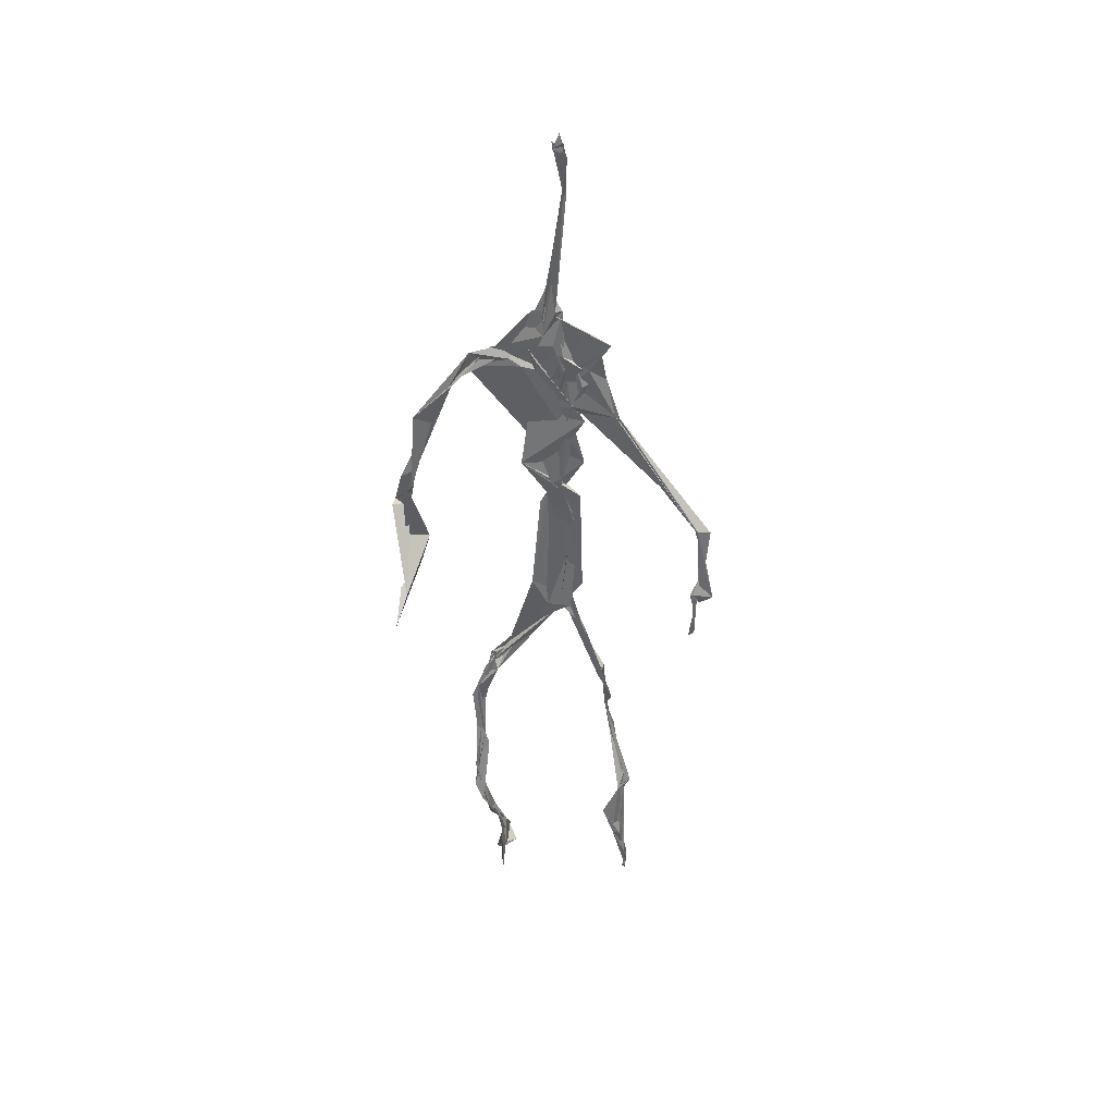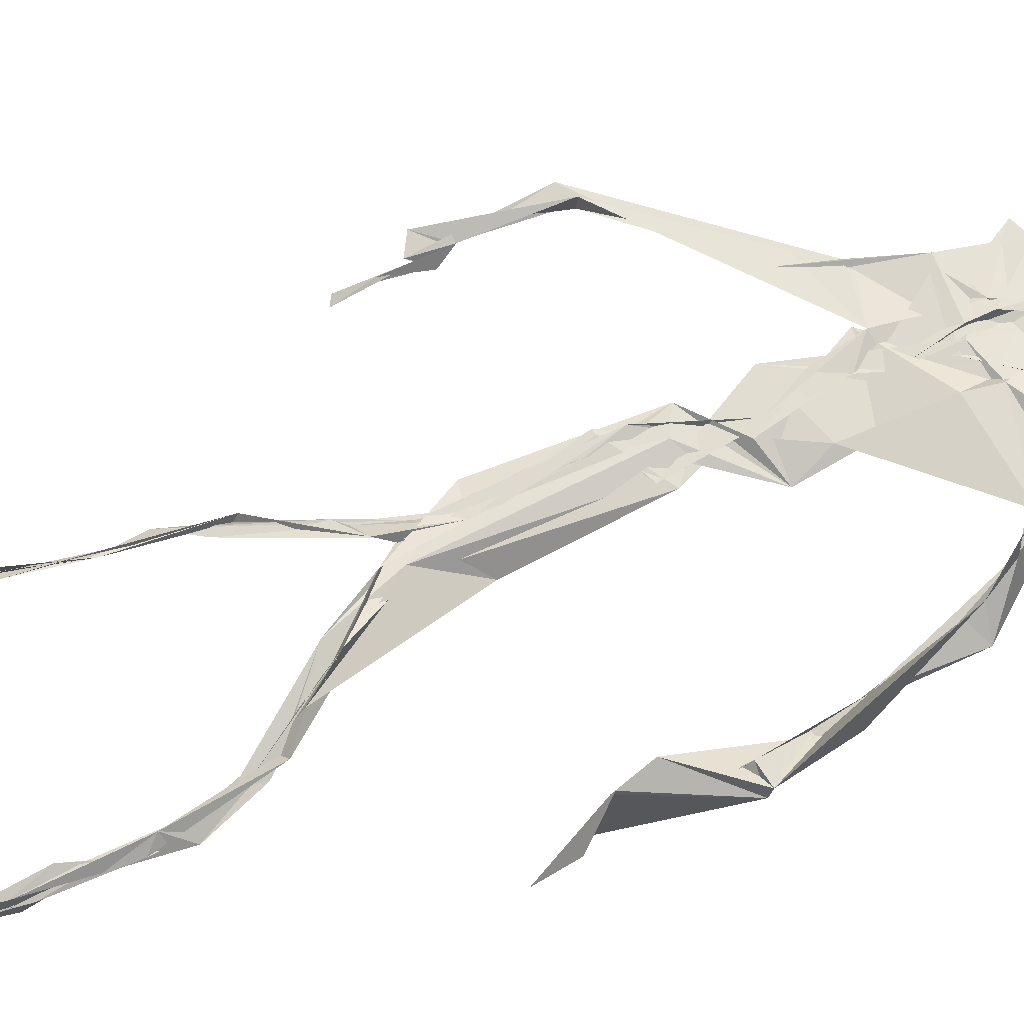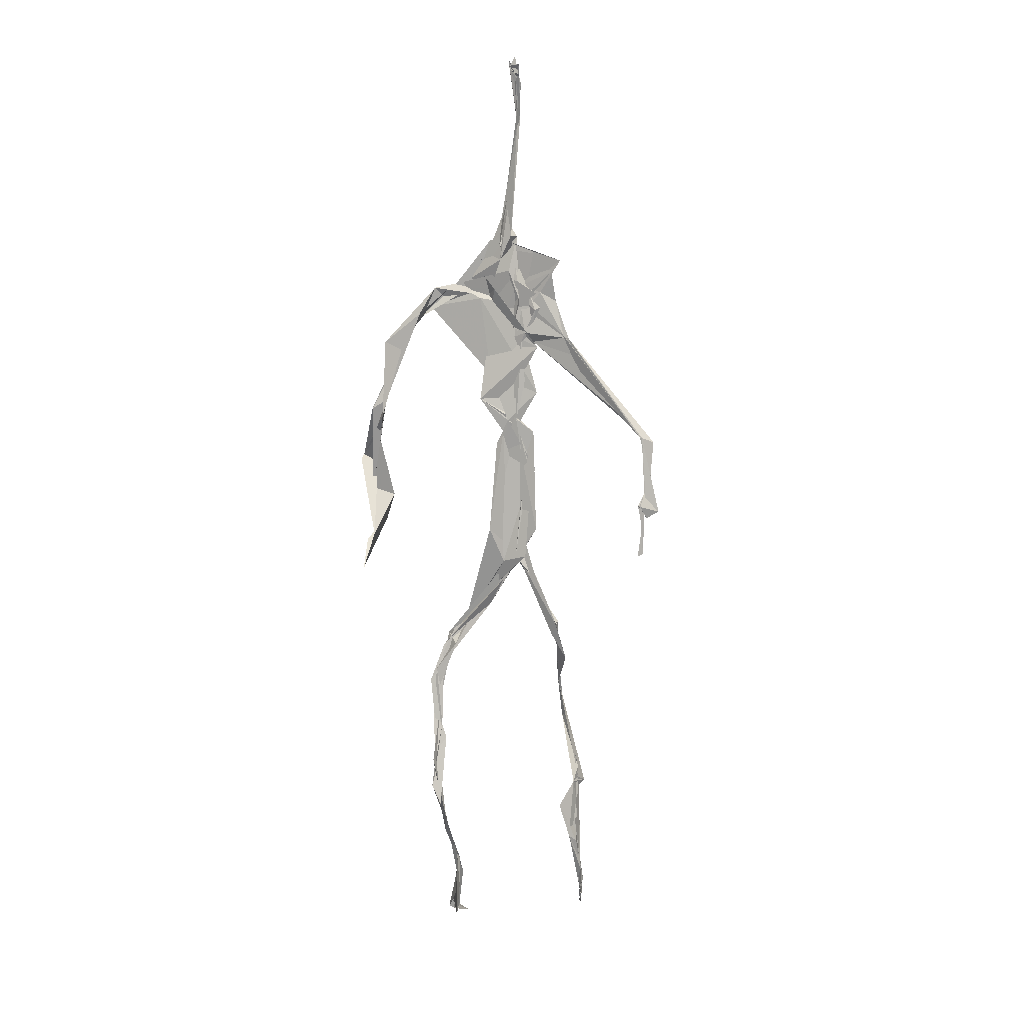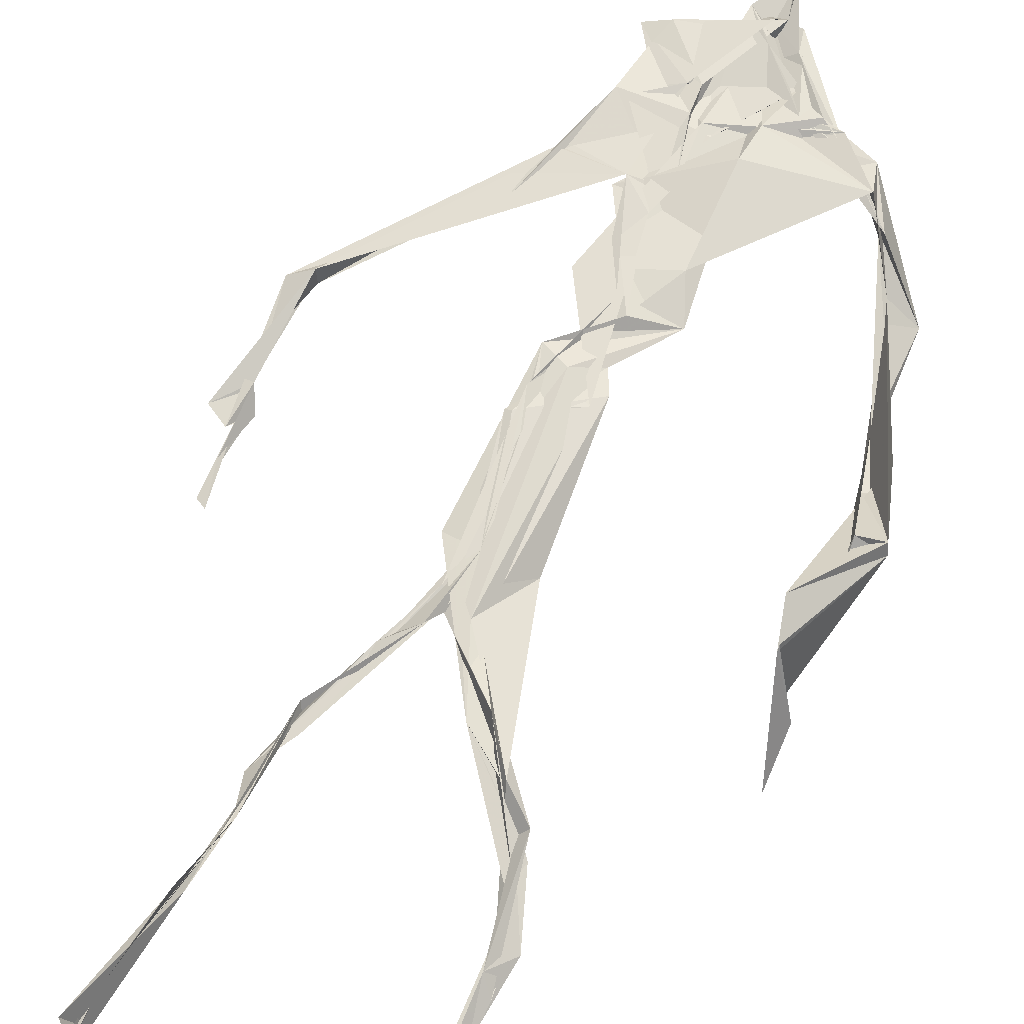
<metadata>
{"format":"obj","ext":"obj","renderer":"f3d","projection":"perspective","resolution":1024,"background":"white","views":[{"elev":39.8,"azim":-168.7,"up":"+Y"},{"elev":72.3,"azim":68.2,"up":"+Z"},{"elev":9.6,"azim":-172.2,"up":"+Y"},{"elev":65.1,"azim":24.1,"up":"+Z"}]}
</metadata>
<code>
v 0.4381 0.2334 0.4745
v 0.5498 0.3617 0.4771
v 0.4767 0.5277 0.4869
v 0.5085 0.7301 0.4824
v 0.4579 0.6811 0.4854
v 0.3789 0.4539 0.4528
v 0.57 0.2283 0.4597
v 0.5707 0.306 0.4765
v 0.5209 0.7235 0.4903
v 0.5191 0.398 0.4938
v 0.4927 0.4832 0.487
v 0.4458 0.3531 0.4707
v 0.4935 0.8403 0.4877
v 0.4926 0.6986 0.4828
v 0.4749 0.4718 0.481
v 0.5586 0.08733 0.5114
v 0.5927 0.6477 0.4624
v 0.4534 0.7176 0.478
v 0.435 0.2456 0.4842
v 0.4923 0.446 0.4856
v 0.5517 0.1569 0.4851
v 0.6252 0.5095 0.4712
v 0.4369 0.2482 0.485
v 0.4937 0.8785 0.4794
v 0.4896 0.8729 0.4827
v 0.5587 0.09877 0.5084
v 0.5797 0.6696 0.4677
v 0.4357 0.1858 0.476
v 0.5546 0.1327 0.5051
v 0.4543 0.3263 0.4887
v 0.5177 0.6134 0.4875
v 0.5015 0.572 0.4834
v 0.5582 0.37 0.4897
v 0.4971 0.5913 0.4868
v 0.4938 0.6317 0.4871
v 0.508 0.718 0.4806
v 0.5585 0.272 0.4722
v 0.507 0.5424 0.4872
v 0.3766 0.5607 0.4591
v 0.4326 0.1358 0.481
v 0.449 0.289 0.5059
v 0.5617 0.3597 0.4822
v 0.498 0.74 0.4798
v 0.5688 0.2603 0.4666
v 0.4937 0.8356 0.4925
v 0.4615 0.7074 0.4803
v 0.4808 0.5406 0.4888
v 0.5266 0.5919 0.4816
v 0.4343 0.1375 0.482
v 0.4901 0.8794 0.4767
v 0.5328 0.695 0.4919
v 0.5583 0.08672 0.5109
v 0.527 0.6831 0.4869
v 0.4923 0.554 0.4887
v 0.5576 0.1957 0.4632
v 0.4335 0.1222 0.4827
v 0.5619 0.2118 0.4568
v 0.4331 0.1899 0.4837
v 0.4319 0.1266 0.4819
v 0.4511 0.6512 0.4813
v 0.4318 0.1079 0.4909
v 0.4933 0.4685 0.4868
v 0.4344 0.2357 0.4819
v 0.4939 0.4454 0.4816
v 0.4859 0.6522 0.4837
v 0.4591 0.374 0.4742
v 0.5633 0.0897 0.5107
v 0.4767 0.673 0.4824
v 0.4536 0.3872 0.4743
v 0.4902 0.8894 0.4743
v 0.4846 0.4463 0.479
v 0.4554 0.3864 0.4699
v 0.4313 0.1463 0.4772
v 0.5685 0.6924 0.4842
v 0.5172 0.4714 0.4757
v 0.4843 0.6937 0.4871
v 0.455 0.3839 0.4701
v 0.3778 0.5618 0.47
v 0.3735 0.4972 0.4544
v 0.5555 0.08327 0.5205
v 0.542 0.6976 0.4934
v 0.4307 0.1198 0.4829
v 0.3777 0.5001 0.4508
v 0.5204 0.685 0.4915
v 0.5519 0.1365 0.503
v 0.5653 0.2525 0.47
v 0.4782 0.5612 0.4864
v 0.4935 0.5733 0.4829
v 0.45 0.2127 0.4638
v 0.4362 0.1929 0.4745
v 0.489 0.646 0.4853
v 0.4983 0.8858 0.4692
v 0.5061 0.7283 0.4878
v 0.3786 0.5611 0.4593
v 0.5525 0.6954 0.4923
v 0.4862 0.4308 0.4884
v 0.5045 0.5846 0.4887
v 0.4717 0.6889 0.4833
v 0.4364 0.1044 0.5106
v 0.4965 0.874 0.4802
v 0.487 0.5201 0.4878
v 0.4385 0.6219 0.4804
v 0.5625 0.2843 0.4734
v 0.4987 0.6472 0.4873
v 0.4322 0.1141 0.4867
v 0.4321 0.1191 0.4856
v 0.497 0.6784 0.4877
v 0.5058 0.7339 0.4906
v 0.4909 0.8801 0.476
v 0.4939 0.8966 0.475
v 0.4824 0.5278 0.4862
v 0.4637 0.6794 0.4854
v 0.6087 0.645 0.4531
v 0.5501 0.09362 0.4782
v 0.4949 0.5766 0.4835
v 0.4929 0.5651 0.4852
v 0.5679 0.3374 0.4772
v 0.5581 0.09848 0.5103
v 0.5606 0.1779 0.489
v 0.4938 0.7387 0.4871
v 0.3668 0.5565 0.4653
v 0.5834 0.6646 0.4813
v 0.435 0.1763 0.472
v 0.4297 0.2305 0.491
v 0.4989 0.8928 0.4692
v 0.4932 0.8275 0.4915
v 0.4549 0.3295 0.4887
v 0.5009 0.7397 0.481
v 0.4852 0.4498 0.4849
v 0.5486 0.07802 0.5331
v 0.5001 0.4293 0.4911
v 0.494 0.8852 0.4754
v 0.5519 0.3753 0.4846
v 0.5281 0.7084 0.4902
v 0.556 0.6884 0.4903
v 0.4515 0.2922 0.4957
v 0.5651 0.2042 0.4753
v 0.5182 0.6662 0.4931
v 0.617 0.4723 0.4348
v 0.3611 0.4946 0.4578
v 0.5005 0.7082 0.483
v 0.6228 0.5357 0.482
v 0.5267 0.4044 0.4983
v 0.5496 0.1199 0.4907
v 0.6373 0.5355 0.4759
v 0.4343 0.1364 0.4811
v 0.4316 0.1497 0.4802
v 0.5495 0.1268 0.5114
v 0.6277 0.4634 0.4551
v 0.5636 0.07333 0.5604
v 0.434 0.1056 0.5007
v 0.6359 0.5385 0.4817
v 0.6087 0.5923 0.4546
v 0.6136 0.482 0.4791
v 0.5106 0.7374 0.4883
v 0.475 0.5978 0.485
v 0.374 0.5107 0.4578
v 0.4916 0.6833 0.4837
v 0.4787 0.6439 0.4882
v 0.4942 0.886 0.4751
v 0.379 0.5001 0.4508
v 0.4414 0.1822 0.468
v 0.4299 0.1341 0.4869
v 0.5734 0.6749 0.4918
v 0.4505 0.2976 0.4985
v 0.3744 0.4561 0.4546
v 0.4902 0.6947 0.488
v 0.4309 0.121 0.491
v 0.4531 0.316 0.4946
v 0.4799 0.5281 0.4883
v 0.4661 0.7216 0.4824
v 0.5688 0.2538 0.4596
v 0.5641 0.3133 0.4823
v 0.5589 0.1746 0.4892
v 0.4914 0.8422 0.4902
v 0.4745 0.6394 0.4839
v 0.5427 0.3825 0.4945
v 0.5508 0.1441 0.4992
v 0.506 0.5616 0.4852
v 0.3744 0.4752 0.4546
v 0.608 0.5014 0.4835
v 0.626 0.4416 0.4288
v 0.3716 0.4887 0.456
v 0.4322 0.1267 0.4774
v 0.5596 0.09221 0.5112
v 0.5183 0.7353 0.4895
v 0.5735 0.3266 0.4763
v 0.6136 0.48 0.4767
v 0.5513 0.1358 0.4951
v 0.4821 0.6776 0.4848
v 0.5599 0.1818 0.4716
v 0.6111 0.5786 0.4485
v 0.5021 0.4394 0.4888
v 0.6215 0.5844 0.454
v 0.5121 0.5501 0.4865
v 0.432 0.119 0.4849
v 0.4935 0.8797 0.4784
v 0.5138 0.6919 0.4824
v 0.4714 0.4195 0.4806
v 0.4985 0.8875 0.4684
v 0.5055 0.4404 0.4844
v 0.4337 0.1152 0.4859
v 0.498 0.8845 0.471
v 0.4457 0.6479 0.4809
v 0.503 0.6738 0.4875
v 0.5677 0.2481 0.4612
v 0.5063 0.7596 0.4888
v 0.4909 0.6808 0.4877
v 0.498 0.73 0.4881
v 0.56 0.09306 0.5081
v 0.5625 0.09304 0.505
v 0.5517 0.07912 0.5337
v 0.6128 0.4862 0.4633
v 0.6176 0.5143 0.4858
v 0.623 0.5713 0.4827
v 0.5558 0.08775 0.5175
v 0.5467 0.07939 0.5355
v 0.5649 0.09585 0.497
v 0.5428 0.07684 0.5409
v 0.5532 0.07621 0.5427
v 0.5531 0.08909 0.5181
v 0.6142 0.5014 0.467
v 0.6061 0.5003 0.4751
v 0.6204 0.526 0.4842
v 0.6167 0.528 0.4779
v 0.6301 0.5732 0.4669
v 0.6266 0.5717 0.4832
v 0.6144 0.5265 0.4774
v 0.5543 0.08268 0.5221
v 0.5635 0.09906 0.4974
v 0.5489 0.08068 0.5268
v 0.6314 0.5634 0.4697
v 0.6075 0.5986 0.4627
f 23 165 30
f 135 74 122
f 174 29 55
f 6 166 180
f 97 87 48
f 108 43 155
f 32 116 195
f 151 61 184
f 128 51 120
f 27 95 122
f 119 144 21
f 133 187 173
f 49 196 73
f 156 53 31
f 101 88 47
f 48 176 97
f 31 48 116
f 112 205 14
f 1 19 58
f 97 91 88
f 153 22 194
f 59 61 40
f 64 129 199
f 69 169 136
f 128 120 207
f 17 194 152
f 17 113 74
f 190 159 68
f 90 23 28
f 180 166 83
f 81 84 74
f 80 148 150
f 179 75 195
f 160 109 203
f 11 129 47
f 127 136 124
f 107 95 53
f 99 151 105
f 191 172 55
f 25 207 45
f 149 182 154
f 35 115 159
f 94 78 60
f 118 52 26
f 68 159 91
f 22 142 139
f 14 205 134
f 38 32 3
f 53 156 107
f 100 160 70
f 208 46 167
f 201 170 195
f 110 126 25
f 173 8 33
f 39 121 183
f 85 67 178
f 39 183 140
f 3 170 62
f 39 204 121
f 131 10 15
f 117 8 103
f 142 22 153
f 181 188 145
f 169 165 19
f 140 161 157
f 155 13 45
f 99 105 61
f 195 116 179
f 57 178 119
f 177 193 33
f 83 79 161
f 160 203 70
f 97 88 87
f 118 67 16
f 171 93 167
f 12 77 30
f 178 67 144
f 62 71 131
f 62 20 3
f 166 79 83
f 208 104 65
f 39 94 204
f 207 120 4
f 21 7 119
f 171 46 18
f 47 88 34
f 94 140 78
f 44 57 37
f 147 90 40
f 121 159 78
f 93 4 120
f 134 84 36
f 43 175 13
f 119 7 57
f 11 66 129
f 55 29 148
f 189 21 114
f 12 30 72
f 125 50 132
f 20 66 11
f 54 48 87
f 89 124 1
f 155 45 4
f 195 75 201
f 109 92 197
f 137 85 57
f 105 151 196
f 120 158 167
f 155 43 13
f 44 8 173
f 145 152 181
f 205 176 198
f 26 114 118
f 154 182 139
f 66 77 12
f 187 10 42
f 203 197 70
f 26 185 29
f 96 69 77
f 186 128 9
f 70 200 24
f 1 124 136
f 175 100 70
f 152 192 17
f 80 16 85
f 200 50 24
f 56 184 61
f 161 79 180
f 89 1 162
f 37 57 7
f 81 135 9
f 131 42 10
f 47 129 101
f 80 85 148
f 46 5 98
f 49 73 58
f 8 37 103
f 46 98 18
f 201 177 143
f 202 59 163
f 163 59 40
f 69 96 72
f 78 140 157
f 17 74 164
f 162 146 123
f 185 150 148
f 181 152 194
f 197 200 70
f 169 72 165
f 158 107 104
f 111 3 11
f 187 42 86
f 68 76 190
f 53 164 31
f 69 136 127
f 152 145 142
f 23 63 28
f 163 40 28
f 29 174 189
f 116 32 31
f 190 98 60
f 98 76 18
f 24 125 13
f 25 92 110
f 58 162 1
f 49 58 147
f 66 20 77
f 197 203 109
f 166 6 79
f 142 145 139
f 43 36 126
f 132 50 92
f 74 113 122
f 204 65 159
f 83 183 157
f 175 43 126
f 4 45 207
f 65 204 5
f 141 158 120
f 10 187 133
f 159 88 91
f 174 21 189
f 108 18 76
f 209 76 14
f 94 102 204
f 106 82 202
f 193 10 33
f 105 147 40
f 194 22 181
f 200 197 50
f 3 32 170
f 196 147 105
f 62 15 87
f 147 58 90
f 83 157 180
f 68 91 112
f 160 100 126
f 180 79 6
f 89 162 123
f 137 57 44
f 101 62 87
f 75 179 193
f 155 93 171
f 36 84 81
f 134 209 14
f 199 12 72
f 41 63 23
f 109 160 110
f 82 146 168
f 192 142 153
f 114 144 118
f 46 171 167
f 16 150 52
f 61 151 99
f 38 111 115
f 135 81 74
f 121 204 159
f 73 146 162
f 55 172 86
f 136 169 19
f 73 162 58
f 45 132 25
f 164 27 17
f 112 91 205
f 35 104 156
f 77 62 96
f 170 32 195
f 176 205 91
f 201 71 170
f 117 2 8
f 51 128 186
f 13 175 24
f 16 67 85
f 143 131 71
f 28 40 90
f 29 189 26
f 32 38 156
f 59 56 61
f 138 31 164
f 159 190 60
f 133 173 33
f 167 158 208
f 186 9 135
f 62 101 64
f 152 142 192
f 164 74 84
f 103 86 42
f 121 78 157
f 132 92 25
f 23 30 41
f 13 125 45
f 4 93 155
f 188 181 139
f 169 69 72
f 202 163 106
f 62 170 71
f 89 28 63
f 202 56 59
f 107 141 95
f 189 114 26
f 137 44 191
f 7 21 174
f 46 208 5
f 104 107 156
f 139 182 188
f 64 101 129
f 207 36 9
f 154 145 188
f 43 209 36
f 146 82 106
f 157 183 121
f 123 28 89
f 172 44 173
f 151 184 196
f 63 124 89
f 24 175 70
f 106 163 123
f 54 193 179
f 122 113 27
f 165 72 30
f 138 176 48
f 168 146 73
f 95 51 122
f 35 159 65
f 138 84 198
f 136 19 1
f 84 138 164
f 64 96 62
f 22 139 181
f 172 173 86
f 77 69 127
f 35 156 38
f 55 148 191
f 177 75 193
f 15 10 193
f 65 104 35
f 185 26 52
f 106 123 146
f 93 120 167
f 12 199 129
f 165 23 19
f 88 101 87
f 190 76 98
f 209 108 76
f 117 42 143
f 102 94 60
f 183 161 140
f 48 54 179
f 207 9 128
f 154 139 145
f 90 58 19
f 171 18 155
f 31 138 48
f 105 40 61
f 133 33 10
f 209 134 36
f 164 95 27
f 30 77 127
f 179 116 48
f 193 54 15
f 29 185 148
f 68 112 76
f 100 175 126
f 115 111 47
f 149 154 188
f 47 111 11
f 197 92 50
f 9 36 81
f 192 113 17
f 184 56 168
f 37 8 44
f 156 31 32
f 16 52 118
f 130 52 150
f 201 75 177
f 97 176 91
f 3 111 38
f 120 51 141
f 55 206 174
f 17 27 194
f 2 33 8
f 108 155 18
f 83 161 183
f 143 71 201
f 39 140 94
f 53 95 164
f 30 127 41
f 172 191 44
f 66 12 129
f 168 73 196
f 37 7 103
f 207 25 126
f 113 153 27
f 177 33 2
f 62 131 15
f 174 206 7
f 113 192 153
f 95 141 51
f 122 51 135
f 143 177 2
f 20 62 77
f 20 11 3
f 34 88 159
f 117 103 42
f 34 159 115
f 28 123 163
f 206 86 103
f 102 5 204
f 60 78 159
f 207 126 36
f 206 103 7
f 150 185 130
f 15 54 87
f 148 85 191
f 173 187 86
f 52 130 185
f 119 178 144
f 49 147 196
f 178 57 85
f 144 114 21
f 158 141 107
f 124 63 127
f 196 184 168
f 35 38 115
f 202 82 56
f 2 117 143
f 138 198 176
f 110 160 126
f 132 45 125
f 209 43 108
f 131 143 42
f 208 158 104
f 188 182 149
f 80 150 16
f 186 135 51
f 199 96 64
f 5 60 98
f 41 127 63
f 72 96 199
f 125 24 50
f 90 19 23
f 67 118 144
f 112 14 76
f 109 110 92
f 168 56 82
f 84 134 198
f 206 55 86
f 205 198 134
f 102 60 5
f 137 191 85
f 194 27 153
f 161 180 157
f 47 34 115
f 65 5 208

</code>
